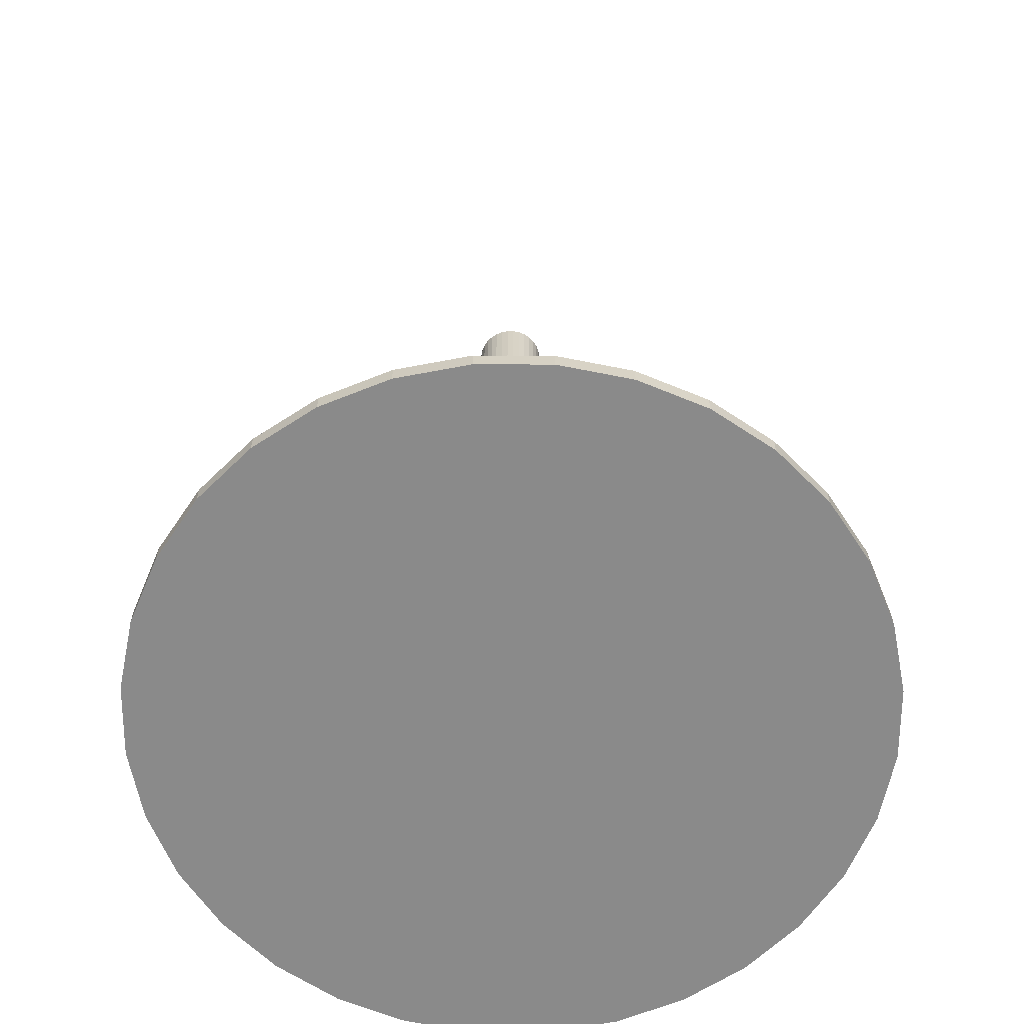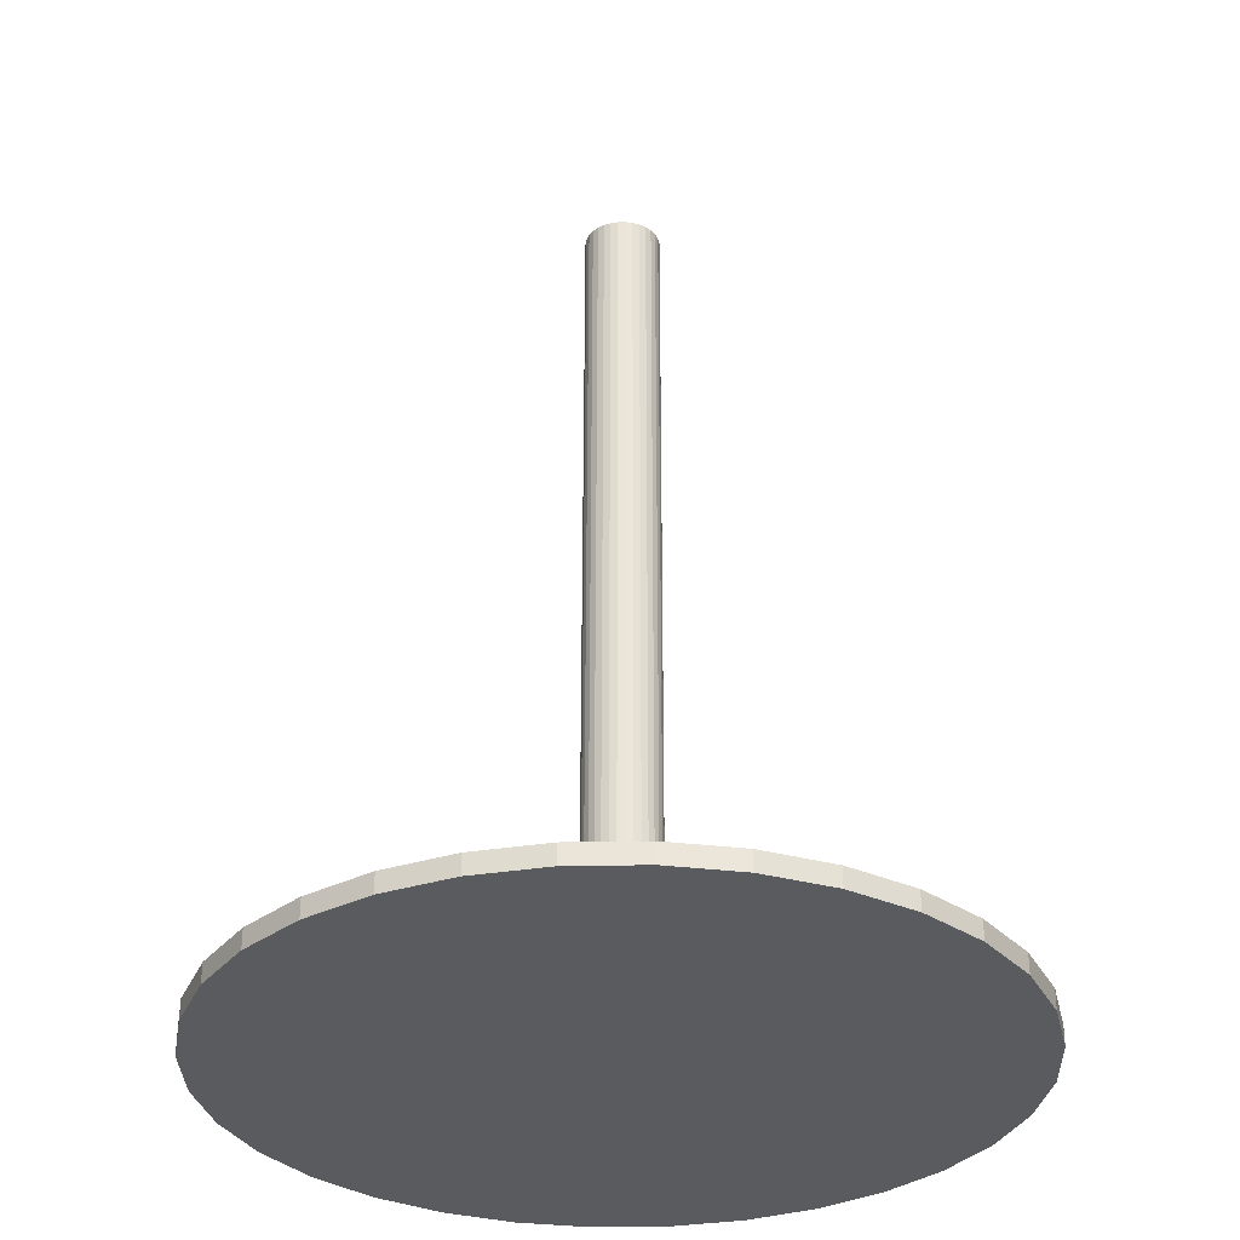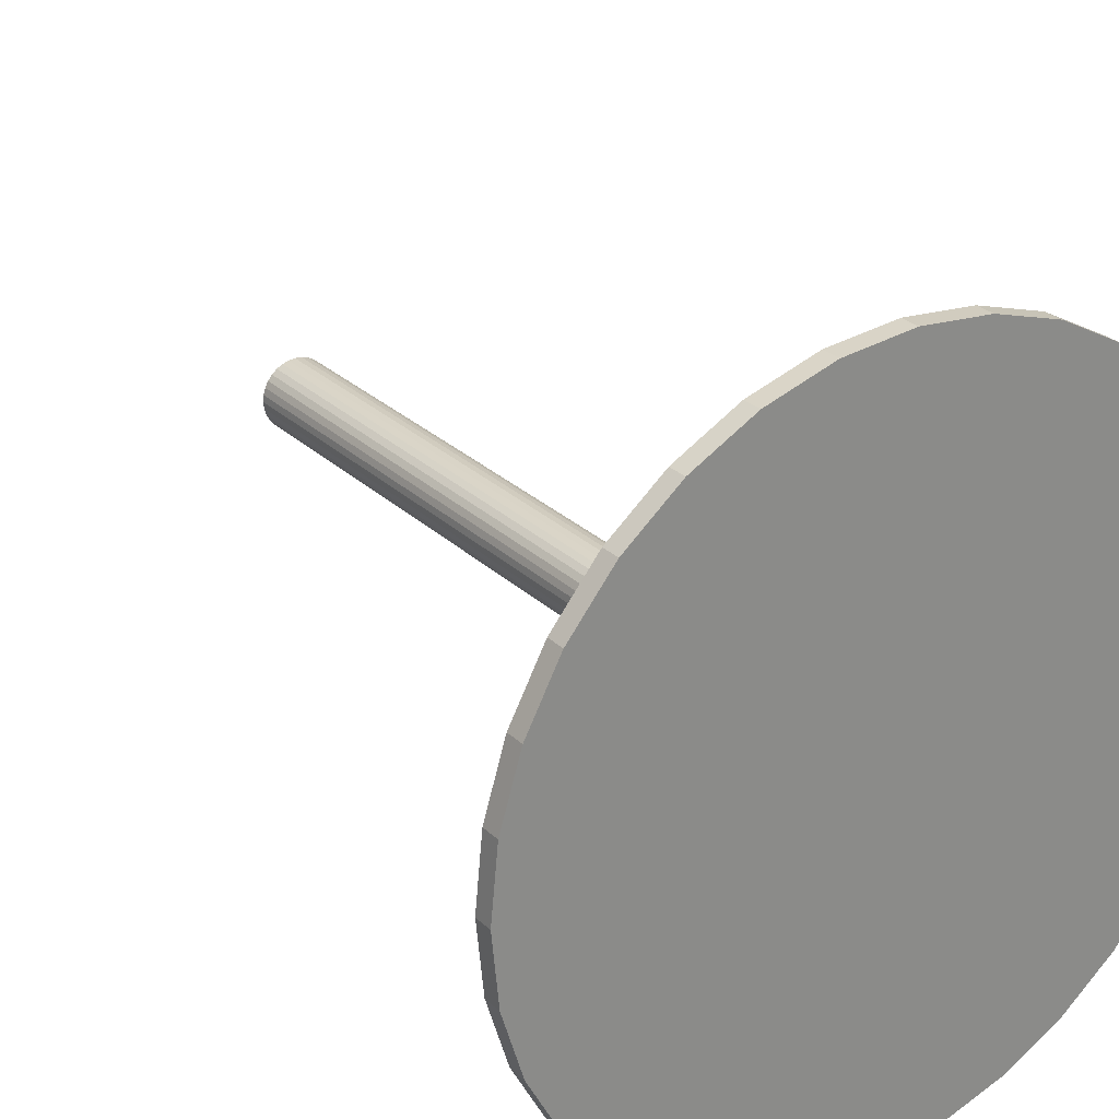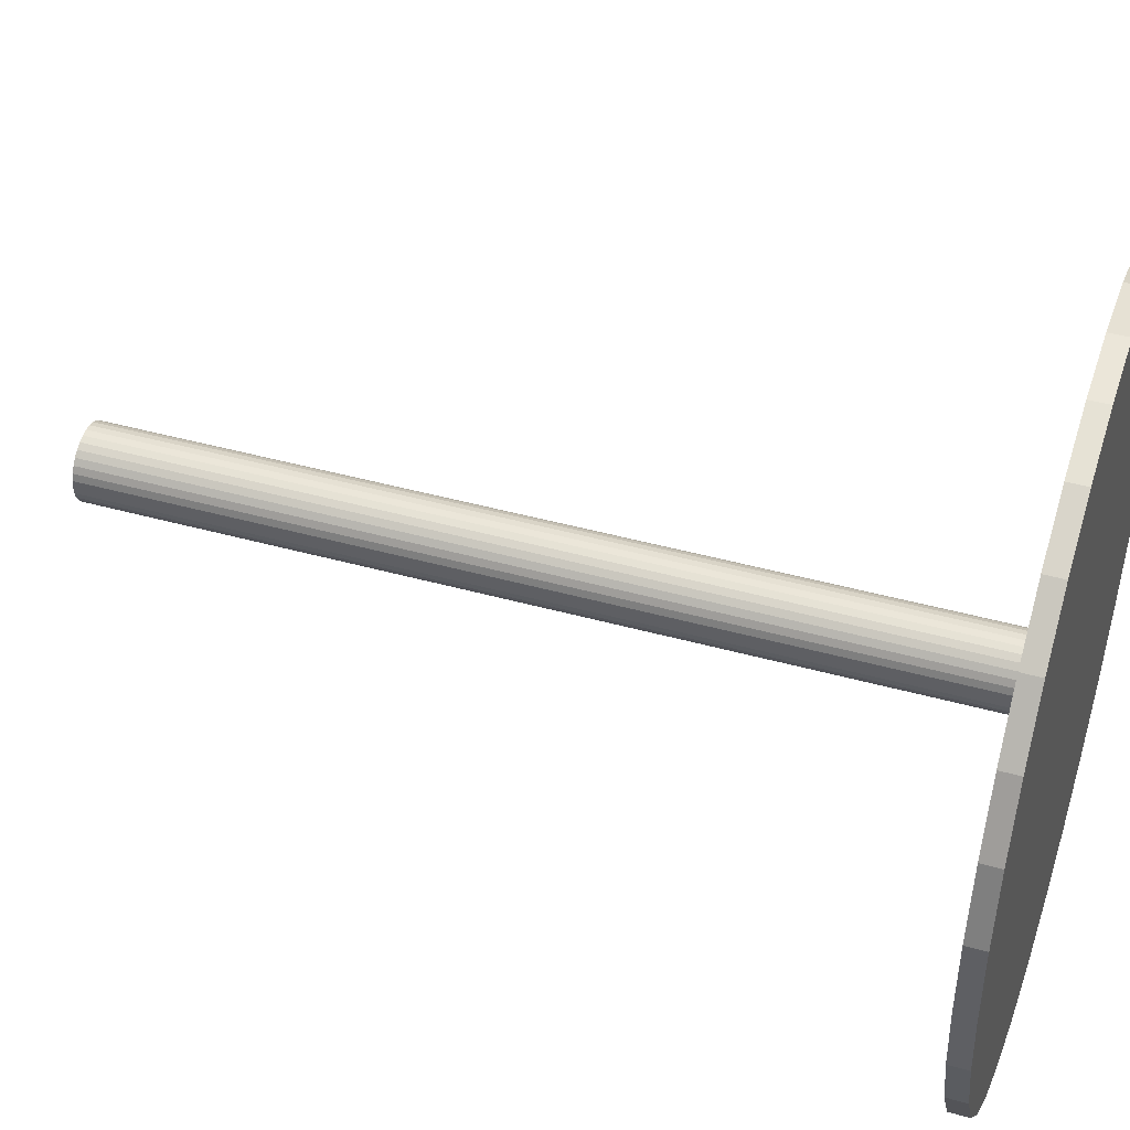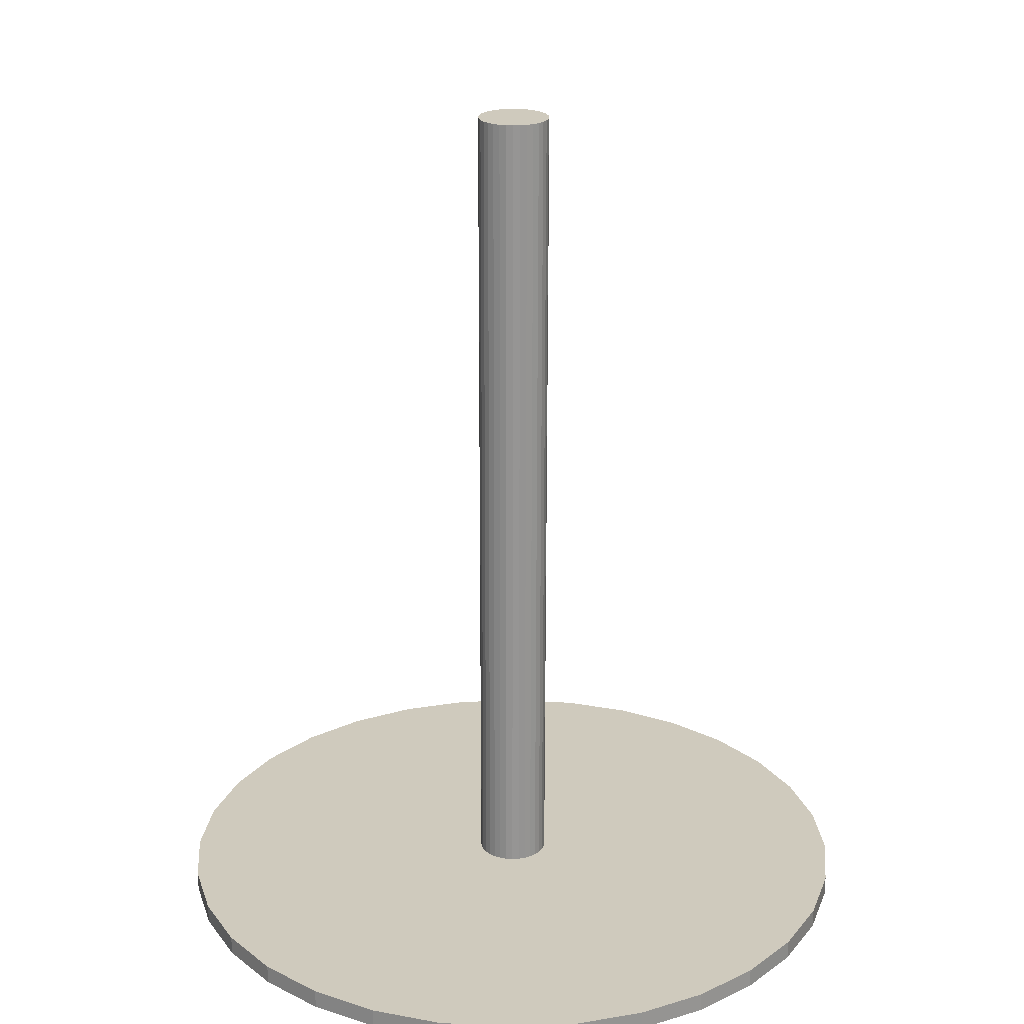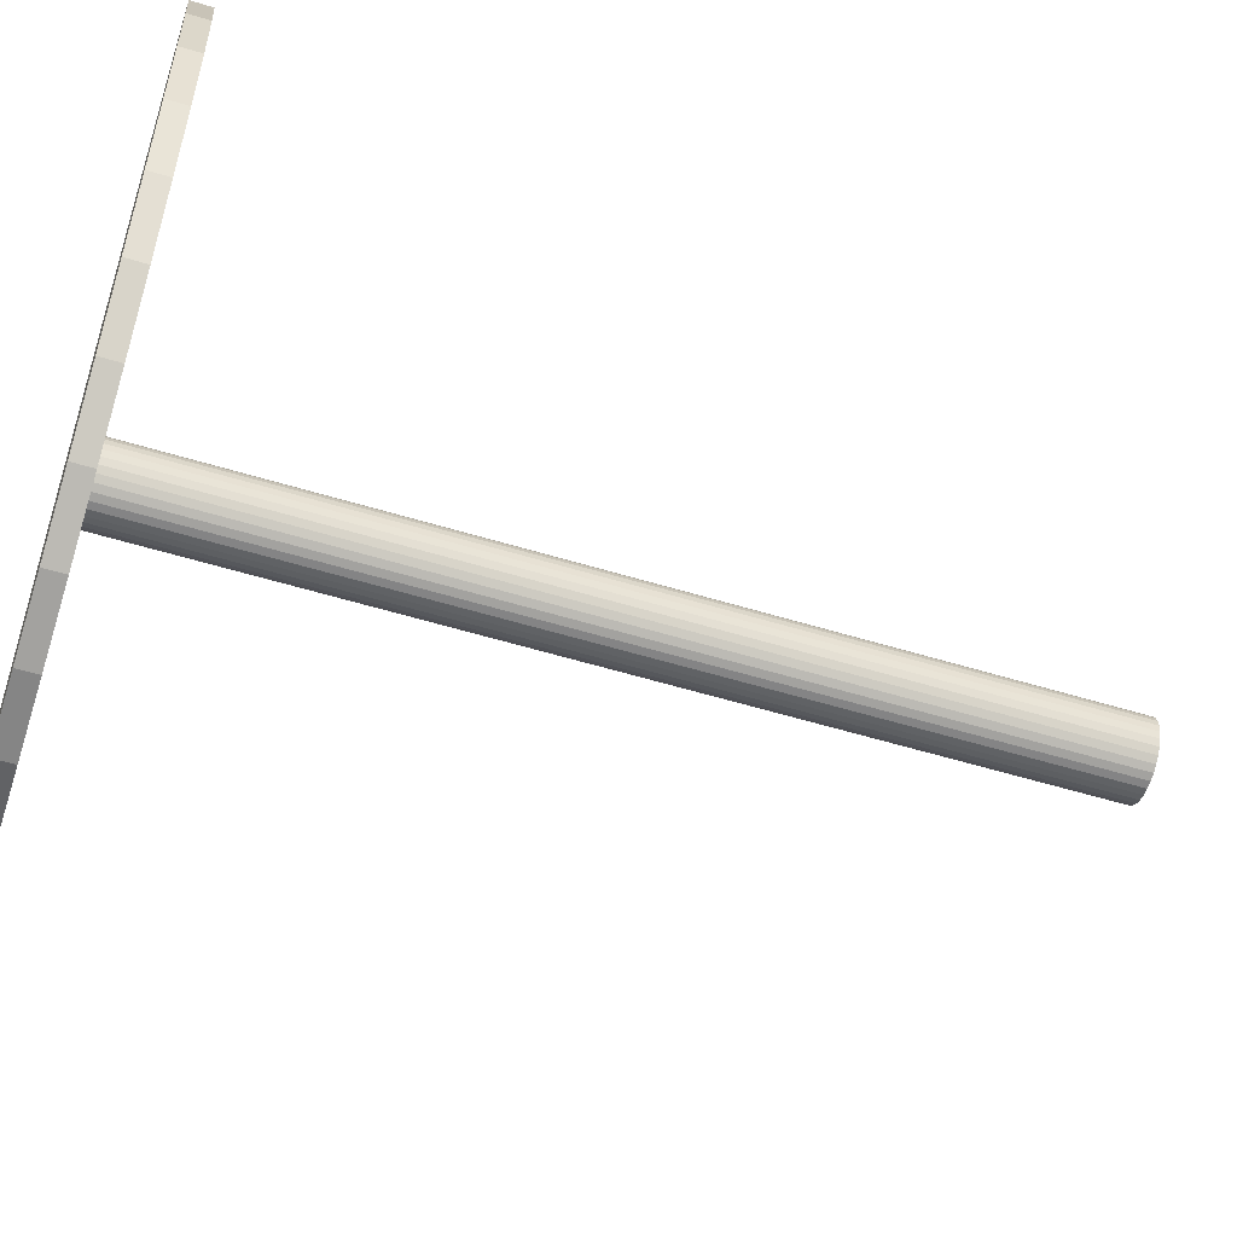
<metadata>
{"format":"obj","ext":"obj","renderer":"f3d","projection":"perspective","resolution":1024,"background":"white","views":[{"elev":-63.4,"azim":16.6,"up":"+Y"},{"elev":-32.4,"azim":108.4,"up":"+Y"},{"elev":26.8,"azim":-34.9,"up":"+Z"},{"elev":44.0,"azim":-71.9,"up":"+Z"},{"elev":22.8,"azim":90.8,"up":"+Y"},{"elev":-56.1,"azim":72.3,"up":"+Z"}]}
</metadata>
<code>
o Cylinder.001
v -0.0381 -0.02772 1.476
v -0.0381 0.05228 1.476
v -0.3307 -0.02772 1.448
v -0.3307 0.05228 1.448
v -0.6121 -0.02772 1.362
v -0.6121 0.05228 1.362
v -0.8715 -0.02772 1.224
v -0.8715 0.05228 1.224
v -1.099 -0.02772 1.037
v -1.099 0.05228 1.037
v -1.285 -0.02772 0.8099
v -1.285 0.05228 0.8099
v -1.424 -0.02772 0.5505
v -1.424 0.05228 0.5505
v -1.509 -0.02772 0.2691
v -1.509 0.05228 0.2691
v -1.538 -0.02772 -0.0235
v -1.538 0.05228 -0.0235
v -1.509 -0.02772 -0.3161
v -1.509 0.05228 -0.3161
v -1.424 -0.02772 -0.5975
v -1.424 0.05228 -0.5975
v -1.285 -0.02772 -0.8569
v -1.285 0.05228 -0.8569
v -1.099 -0.02772 -1.084
v -1.099 0.05228 -1.084
v -0.8715 -0.02772 -1.271
v -0.8715 0.05228 -1.271
v -0.6121 -0.02772 -1.409
v -0.6121 0.05228 -1.409
v -0.3307 -0.02772 -1.495
v -0.3307 0.05228 -1.495
v -0.03809 -0.02772 -1.524
v -0.03809 0.05228 -1.524
v 0.2545 -0.02772 -1.495
v 0.2545 0.05228 -1.495
v 0.5359 -0.02772 -1.409
v 0.5359 0.05228 -1.409
v 0.7953 -0.02772 -1.271
v 0.7953 0.05228 -1.271
v 1.023 -0.02772 -1.084
v 1.023 0.05228 -1.084
v 1.209 -0.02772 -0.8569
v 1.209 0.05228 -0.8569
v 1.348 -0.02772 -0.5975
v 1.348 0.05228 -0.5975
v 1.433 -0.02772 -0.3161
v 1.433 0.05228 -0.3161
v 1.462 -0.02772 -0.0235
v 1.462 0.05228 -0.0235
v 1.433 -0.02772 0.2691
v 1.433 0.05228 0.2691
v 1.348 -0.02772 0.5505
v 1.348 0.05228 0.5505
v 1.209 -0.02772 0.8099
v 1.209 0.05228 0.8099
v 1.023 -0.02772 1.037
v 1.023 0.05228 1.037
v 0.7953 -0.02772 1.224
v 0.7953 0.05228 1.224
v 0.5359 -0.02772 1.362
v 0.5359 0.05228 1.362
v 0.2545 -0.02772 1.448
v 0.2545 0.05228 1.448
f 2 3 1
f 4 5 3
f 6 7 5
f 8 9 7
f 10 11 9
f 12 13 11
f 14 15 13
f 16 17 15
f 18 19 17
f 20 21 19
f 22 23 21
f 24 25 23
f 26 27 25
f 28 29 27
f 30 31 29
f 32 33 31
f 34 35 33
f 36 37 35
f 38 39 37
f 40 41 39
f 42 43 41
f 44 45 43
f 46 47 45
f 48 49 47
f 50 51 49
f 52 53 51
f 54 55 53
f 56 57 55
f 58 59 57
f 60 61 59
f 38 22 6
f 62 63 61
f 64 1 63
f 31 47 63
f 2 4 3
f 4 6 5
f 6 8 7
f 8 10 9
f 10 12 11
f 12 14 13
f 14 16 15
f 16 18 17
f 18 20 19
f 20 22 21
f 22 24 23
f 24 26 25
f 26 28 27
f 28 30 29
f 30 32 31
f 32 34 33
f 34 36 35
f 36 38 37
f 38 40 39
f 40 42 41
f 42 44 43
f 44 46 45
f 46 48 47
f 48 50 49
f 50 52 51
f 52 54 53
f 54 56 55
f 56 58 57
f 58 60 59
f 60 62 61
f 6 4 2
f 2 64 62
f 62 60 58
f 58 56 62
f 54 52 50
f 50 48 46
f 46 44 42
f 42 40 38
f 38 36 34
f 34 32 38
f 30 28 22
f 26 24 22
f 22 20 18
f 18 16 14
f 14 12 10
f 10 8 6
f 6 2 54
f 62 56 54
f 54 50 38
f 46 42 38
f 38 32 30
f 28 26 22
f 22 18 6
f 14 10 6
f 2 62 54
f 50 46 38
f 38 30 22
f 18 14 6
f 6 54 38
f 62 64 63
f 64 2 1
f 63 1 3
f 3 5 7
f 7 9 15
f 11 13 15
f 15 17 19
f 19 21 23
f 23 25 27
f 27 29 31
f 31 33 35
f 35 37 31
f 39 41 43
f 43 45 47
f 47 49 55
f 51 53 55
f 55 57 63
f 59 61 63
f 63 3 7
f 9 11 15
f 15 19 31
f 23 27 31
f 31 37 39
f 39 43 31
f 49 51 55
f 57 59 63
f 63 7 15
f 19 23 31
f 31 43 47
f 47 55 63
f 63 15 31
o Cylinder
v -0.04963 -0.01099 0.1242
v -0.04909 3.588 0.1205
v -0.0791 -0.01099 0.1214
v -0.07856 3.588 0.1176
v -0.1074 -0.01099 0.1128
v -0.1069 3.588 0.109
v -0.1336 -0.01101 0.09885
v -0.133 3.588 0.09511
v -0.1565 -0.01103 0.08009
v -0.1559 3.588 0.07634
v -0.1753 -0.01105 0.05721
v -0.1748 3.588 0.05347
v -0.1893 -0.01108 0.03111
v -0.1887 3.588 0.02736
v -0.1979 -0.01111 0.002776
v -0.1974 3.587 -0.000968
v -0.2008 -0.01115 -0.02669
v -0.2003 3.587 -0.03044
v -0.198 -0.01119 -0.05617
v -0.1974 3.587 -0.05991
v -0.1894 -0.01123 -0.08452
v -0.1888 3.587 -0.08826
v -0.1755 -0.01126 -0.1106
v -0.1749 3.587 -0.1144
v -0.1567 -0.01129 -0.1336
v -0.1561 3.587 -0.1373
v -0.1338 -0.01132 -0.1524
v -0.1333 3.587 -0.1561
v -0.1077 -0.01134 -0.1664
v -0.1072 3.587 -0.1701
v -0.07938 -0.01136 -0.175
v -0.07884 3.587 -0.1787
v -0.04991 -0.01137 -0.1779
v -0.04937 3.587 -0.1816
v -0.02043 -0.01137 -0.175
v -0.01989 3.587 -0.1788
v 0.007914 -0.01136 -0.1665
v 0.008455 3.587 -0.1702
v 0.03404 -0.01135 -0.1525
v 0.03459 3.587 -0.1563
v 0.05695 -0.01133 -0.1338
v 0.0575 3.587 -0.1375
v 0.07576 -0.01131 -0.1109
v 0.0763 3.587 -0.1146
v 0.08975 -0.01128 -0.08478
v 0.09029 3.587 -0.08852
v 0.09837 -0.01124 -0.05645
v 0.09891 3.587 -0.06019
v 0.1013 -0.01121 -0.02698
v 0.1018 3.587 -0.03072
v 0.09843 -0.01117 0.0025
v 0.09897 3.587 -0.001244
v 0.08986 -0.01113 0.03085
v 0.0904 3.587 0.0271
v 0.07592 -0.0111 0.05698
v 0.07646 3.588 0.05323
v 0.05715 -0.01107 0.07989
v 0.0577 3.588 0.07615
v 0.03428 -0.01104 0.0987
v 0.03482 3.588 0.09495
v 0.008174 -0.01102 0.1127
v 0.008715 3.588 0.1089
v -0.02016 -0.011 0.1213
v -0.01962 3.588 0.1176
f 66 67 65
f 67 70 69
f 69 72 71
f 71 74 73
f 73 76 75
f 75 78 77
f 77 80 79
f 79 82 81
f 81 84 83
f 83 86 85
f 85 88 87
f 87 90 89
f 89 92 91
f 91 94 93
f 93 96 95
f 95 98 97
f 98 99 97
f 100 101 99
f 102 103 101
f 104 105 103
f 106 107 105
f 108 109 107
f 110 111 109
f 112 113 111
f 114 115 113
f 116 117 115
f 118 119 117
f 120 121 119
f 122 123 121
f 124 125 123
f 102 86 118
f 126 127 125
f 128 65 127
f 95 111 79
f 66 68 67
f 67 68 70
f 69 70 72
f 71 72 74
f 73 74 76
f 75 76 78
f 77 78 80
f 79 80 82
f 81 82 84
f 83 84 86
f 85 86 88
f 87 88 90
f 89 90 92
f 91 92 94
f 93 94 96
f 95 96 98
f 98 100 99
f 100 102 101
f 102 104 103
f 104 106 105
f 106 108 107
f 108 110 109
f 110 112 111
f 112 114 113
f 114 116 115
f 116 118 117
f 118 120 119
f 120 122 121
f 122 124 123
f 124 126 125
f 70 68 66
f 66 128 70
f 126 124 122
f 122 120 118
f 118 116 114
f 114 112 110
f 110 108 106
f 106 104 102
f 102 100 98
f 98 96 102
f 94 92 90
f 90 88 86
f 86 84 82
f 82 80 78
f 78 76 70
f 74 72 70
f 70 128 126
f 126 122 70
f 118 114 102
f 110 106 102
f 102 96 94
f 94 90 102
f 86 82 70
f 76 74 70
f 70 122 118
f 114 110 102
f 102 90 86
f 82 78 70
f 70 118 86
f 126 128 127
f 128 66 65
f 127 65 67
f 67 69 127
f 71 73 75
f 75 77 79
f 79 81 83
f 83 85 87
f 87 89 95
f 91 93 95
f 95 97 99
f 99 101 95
f 103 105 107
f 107 109 111
f 111 113 115
f 115 117 119
f 119 121 127
f 123 125 127
f 127 69 71
f 71 75 127
f 79 83 95
f 89 91 95
f 95 101 103
f 103 107 95
f 111 115 127
f 121 123 127
f 127 75 79
f 83 87 95
f 95 107 111
f 115 119 127
f 127 79 111

</code>
